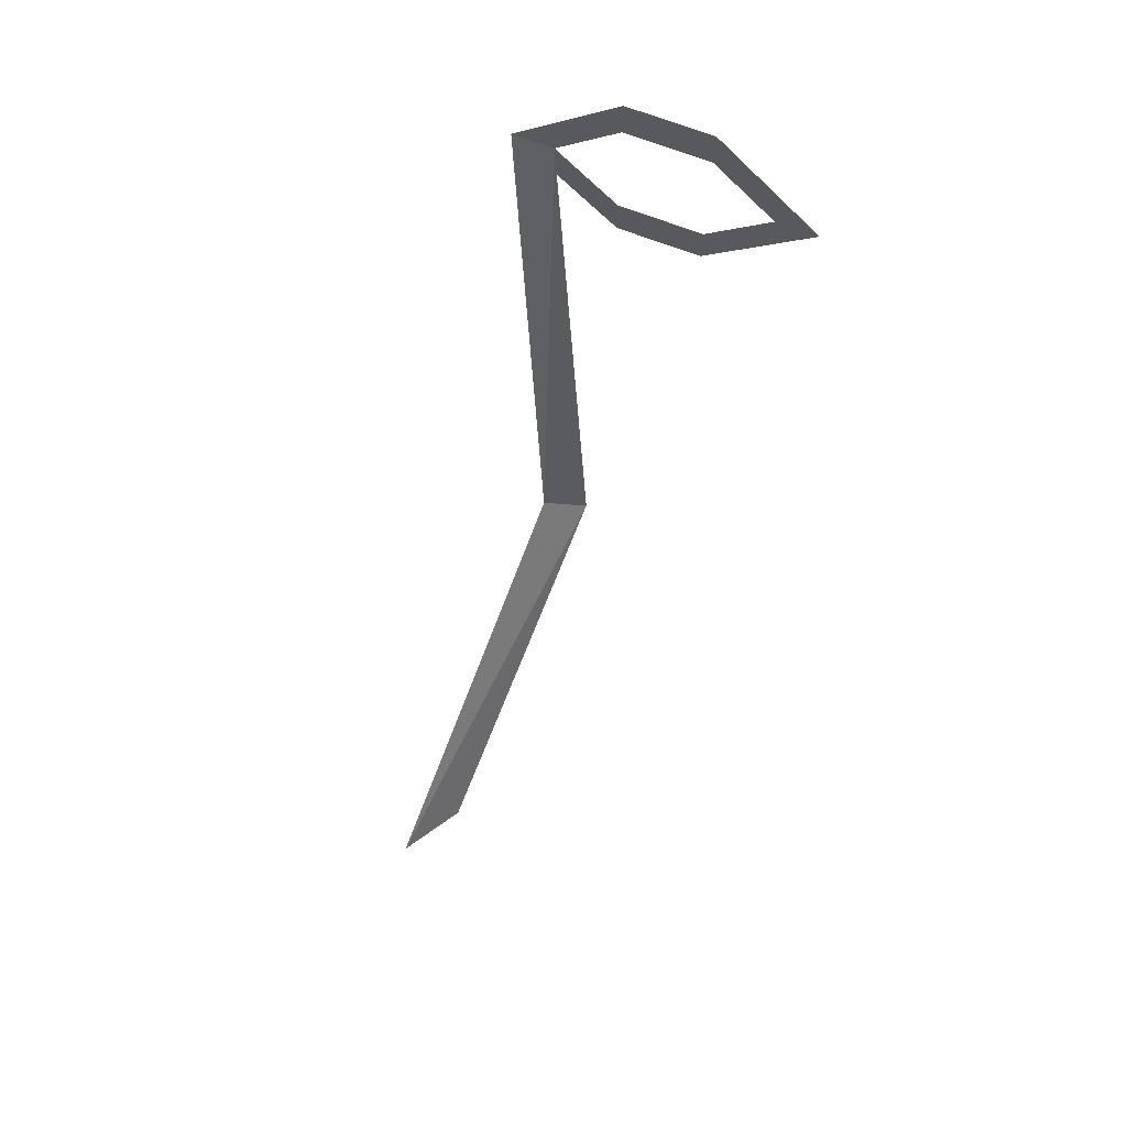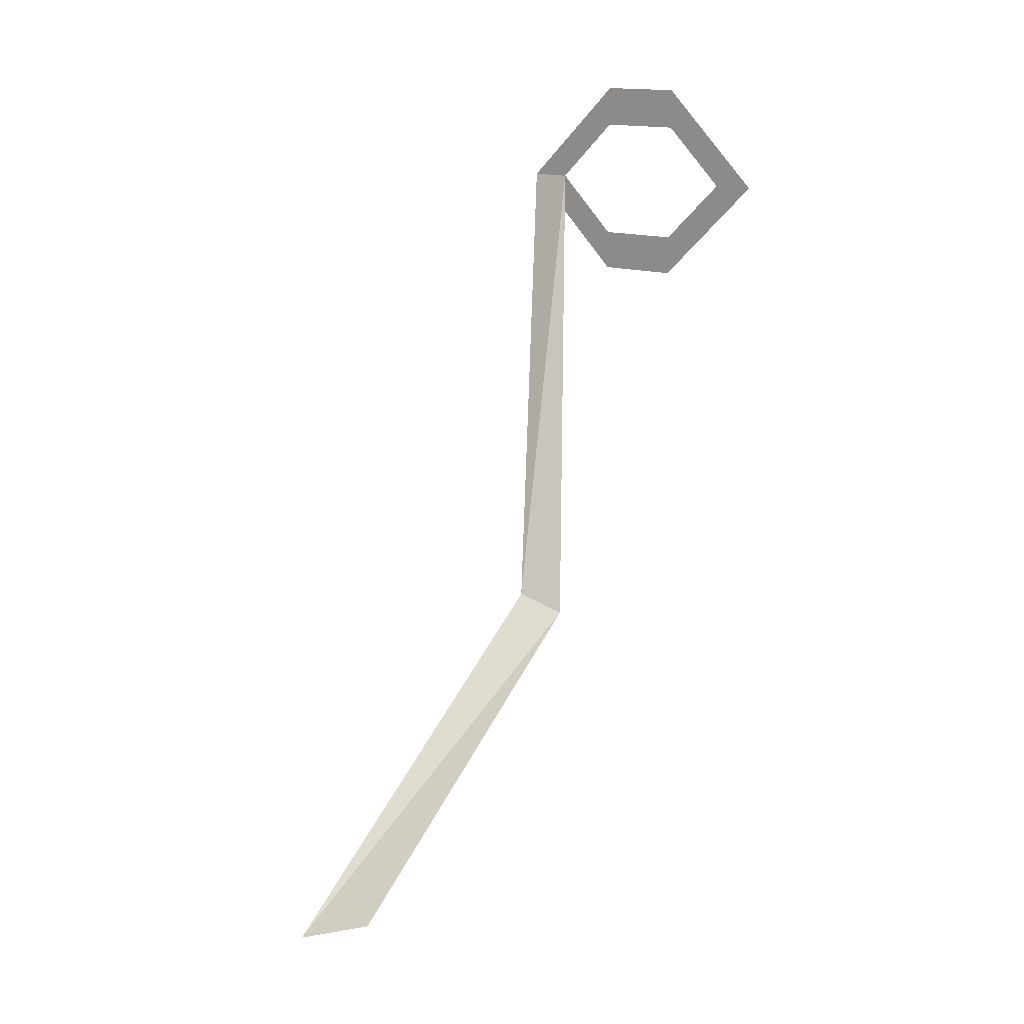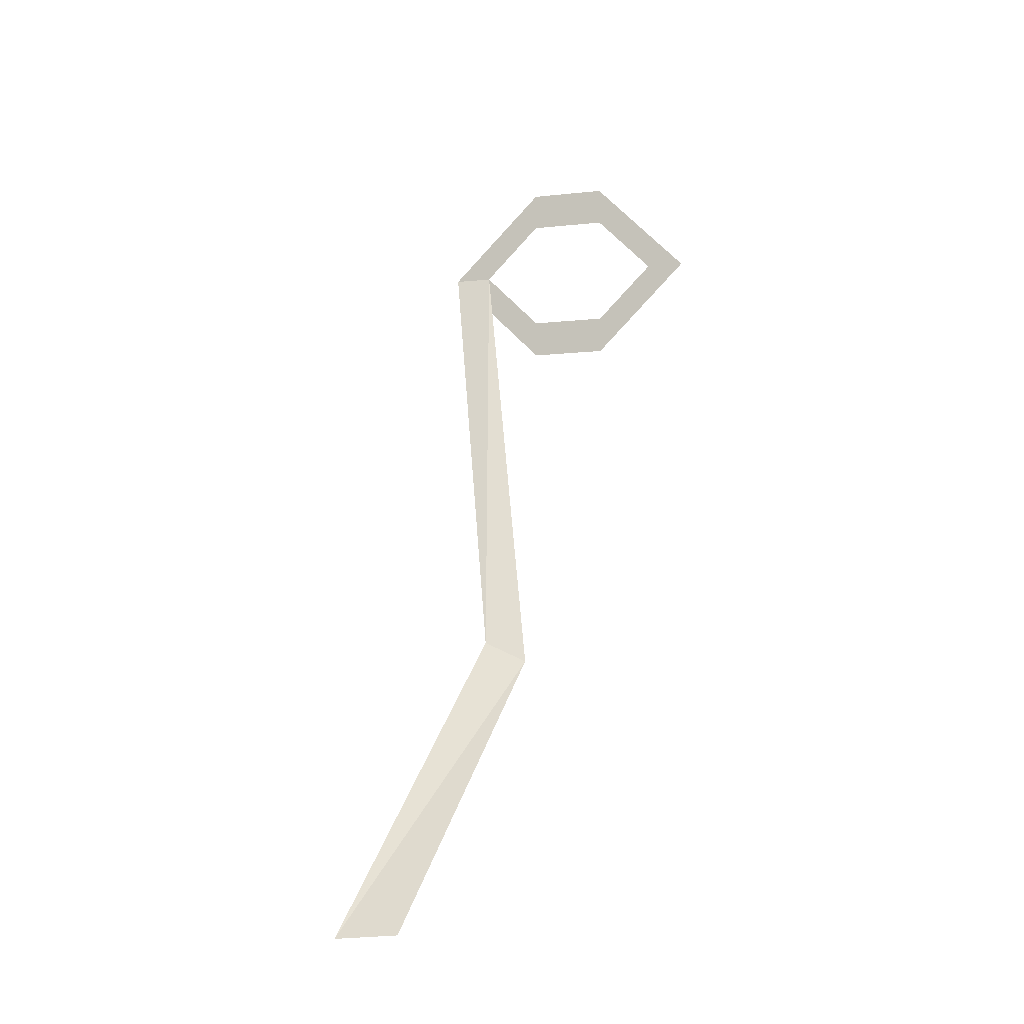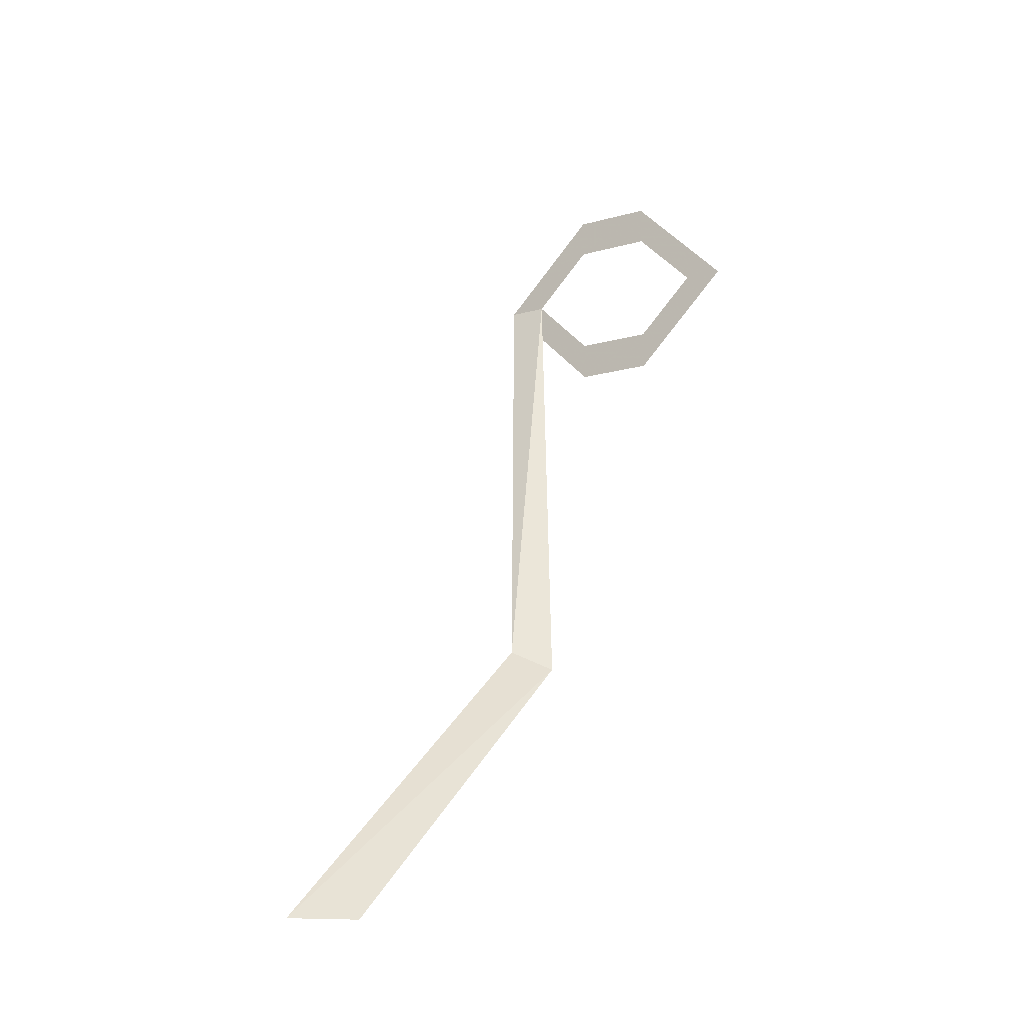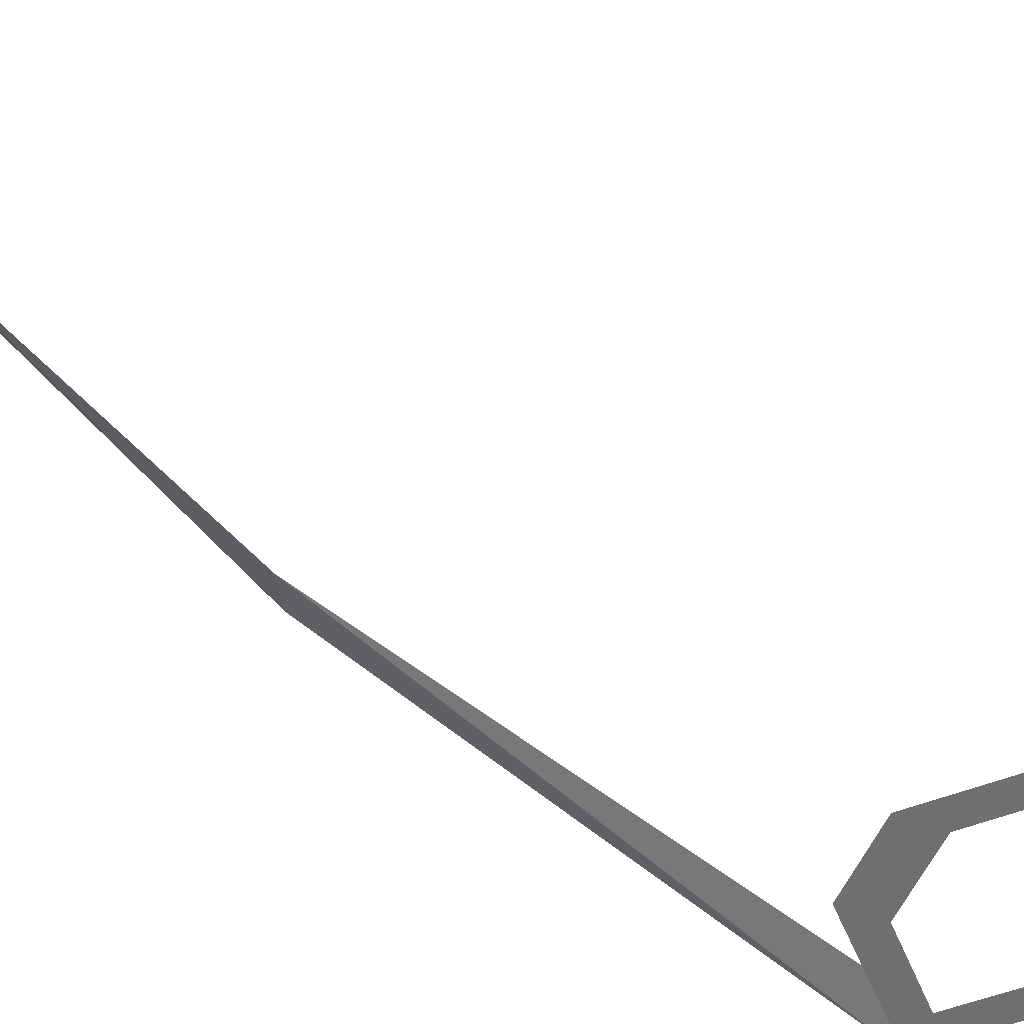
<metadata>
{"format":"obj","ext":"obj","renderer":"f3d","projection":"perspective","resolution":1024,"background":"white","views":[{"elev":70.1,"azim":20.9,"up":"+Y"},{"elev":15.7,"azim":36.2,"up":"+Y"},{"elev":-8.9,"azim":16.4,"up":"+Y"},{"elev":-14.9,"azim":30.8,"up":"+Y"},{"elev":-54.5,"azim":67.5,"up":"+Z"}]}
</metadata>
<code>
v -0.2031 0.1719 -0.375
v -0.1562 0.2188 -0.375
v -0.1562 0.25 -0.375
v -0.2344 0.1719 -0.375
v -0.1562 0.125 -0.375
v -0.1562 0.09375 -0.375
v -0.09375 0.125 -0.375
v -0.09375 0.09375 -0.375
v -0.04688 0.1719 -0.375
v -0.01562 0.1719 -0.375
v -0.09375 0.2188 -0.375
v -0.09375 0.25 -0.375
v -0.2031 -0.4219 0
v -0.1719 -0.4219 -0.04688
v -0.1406 -0.2031 -0.2812
v -0.1719 -0.1875 -0.2656
f 1 2 3
f 1 3 4
f 1 4 5
f 5 4 6
f 5 6 7
f 7 6 8
f 7 8 9
f 9 8 10
f 9 10 11
f 11 10 12
f 11 12 2
f 2 12 3
f 13 14 15
f 13 15 16
f 13 16 14
f 14 16 15
f 15 16 1
f 15 1 4
f 15 4 16
f 16 4 1

</code>
